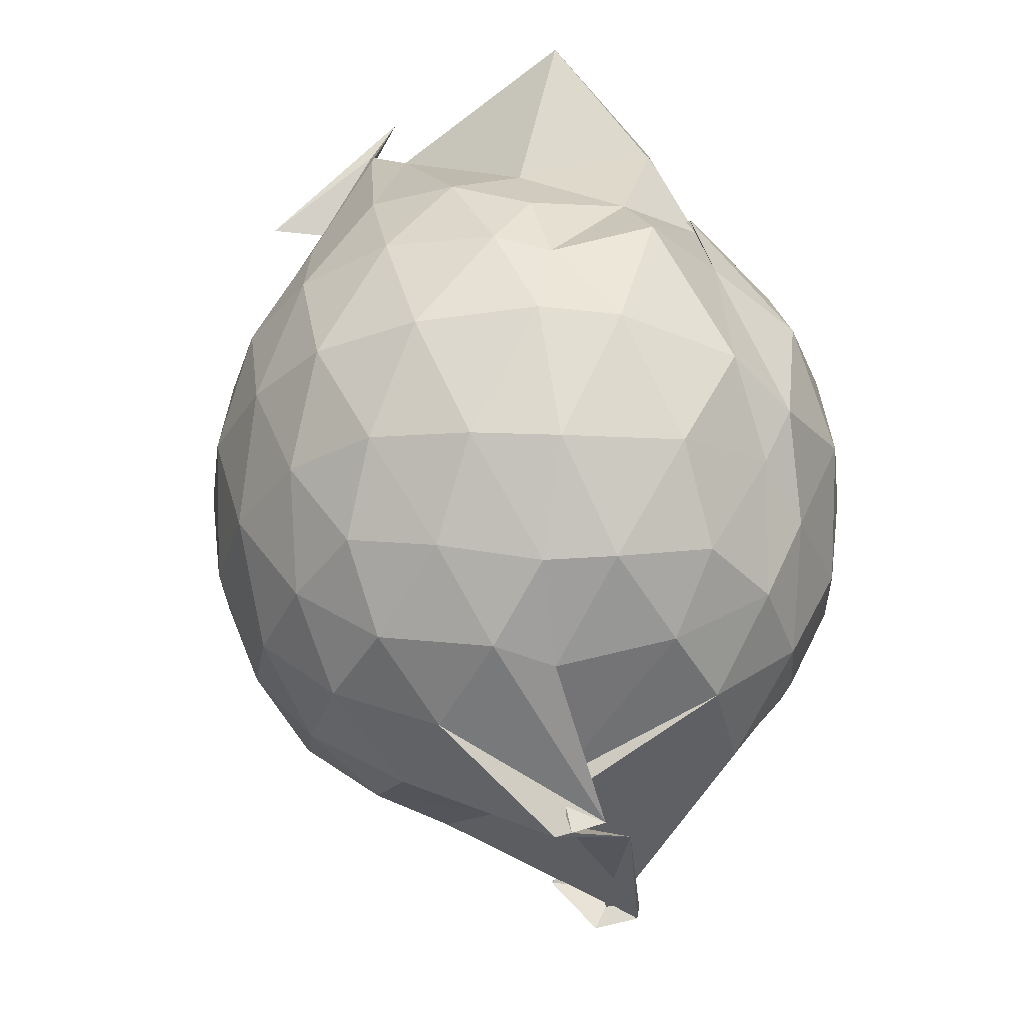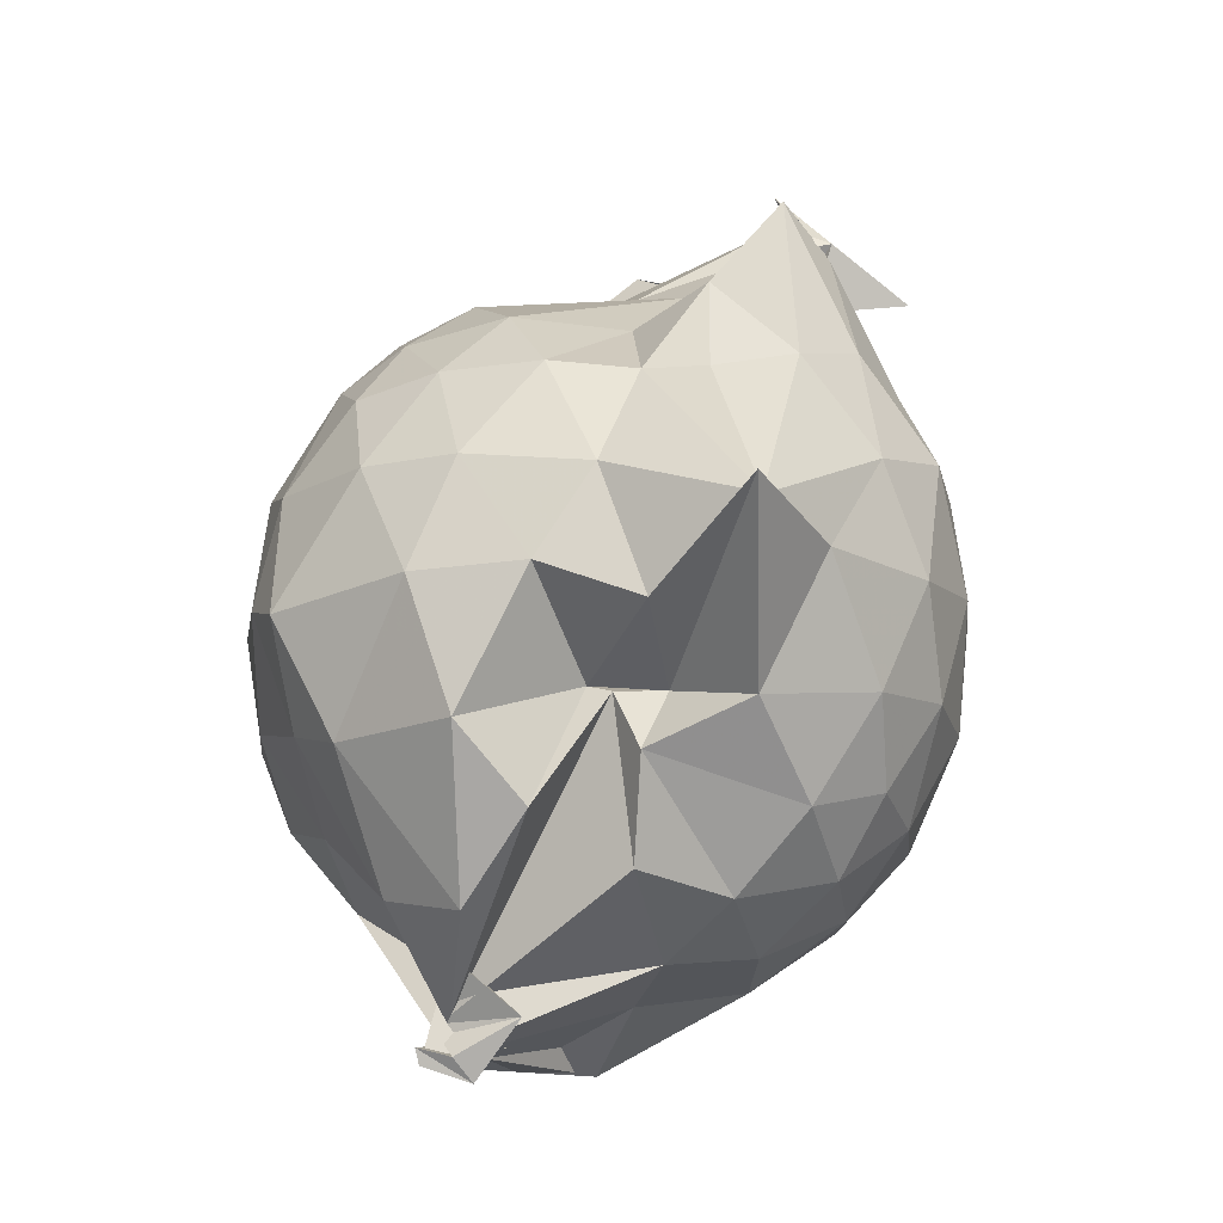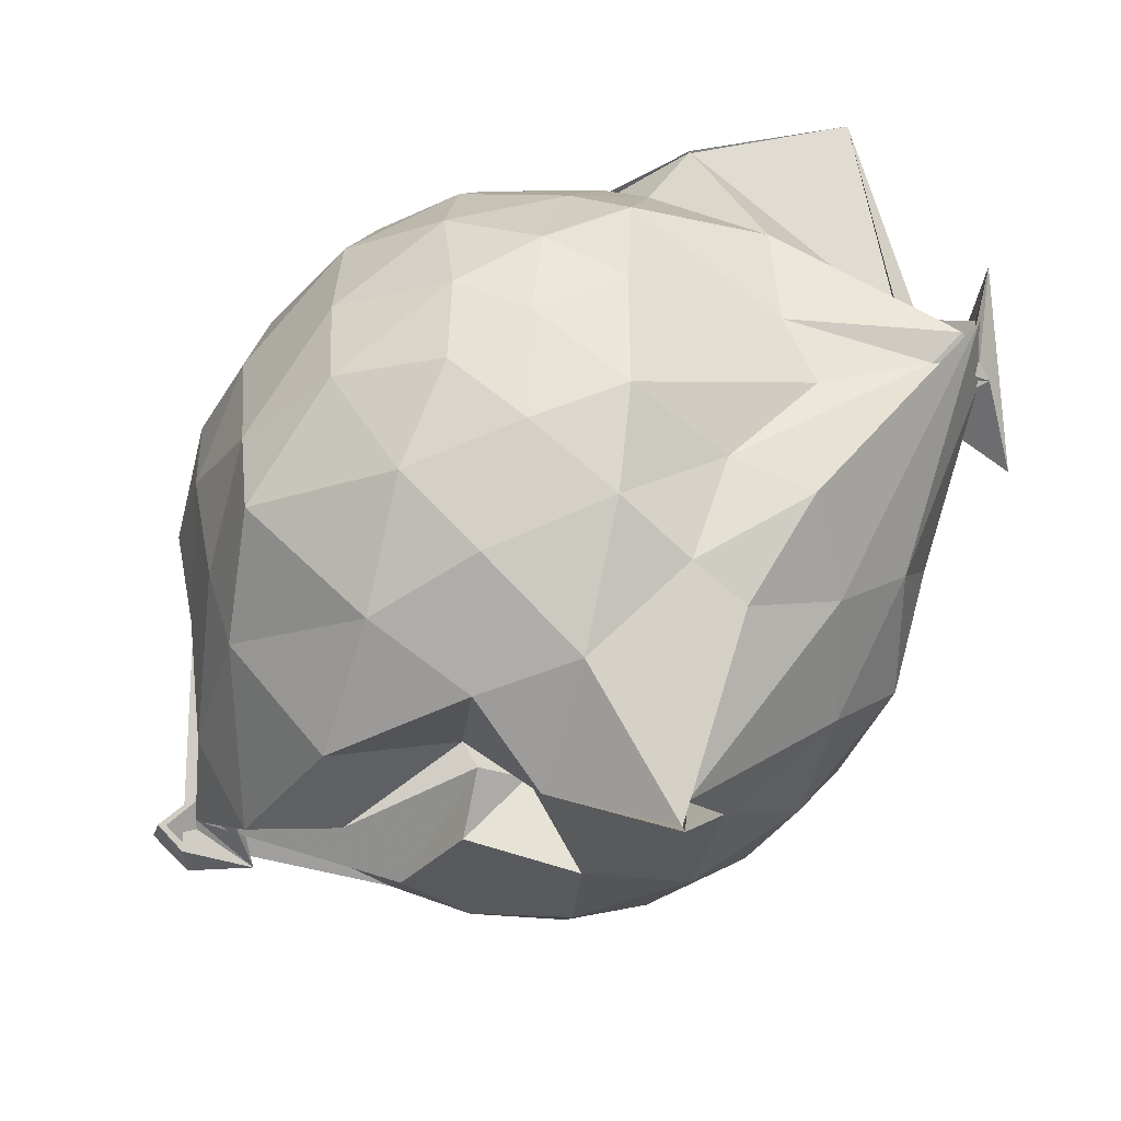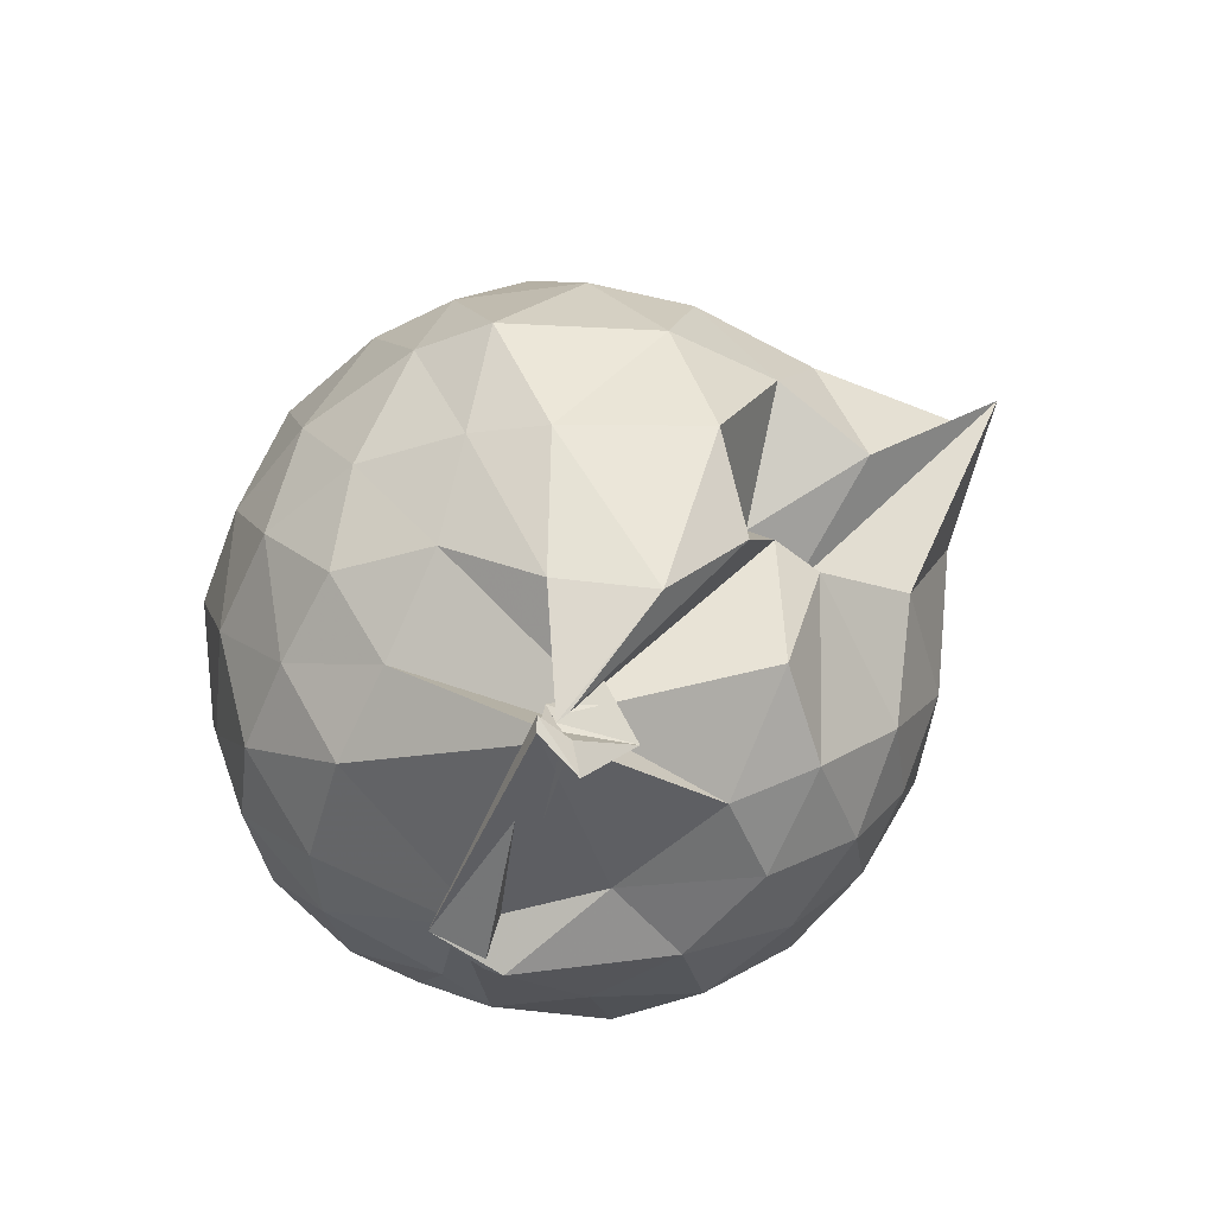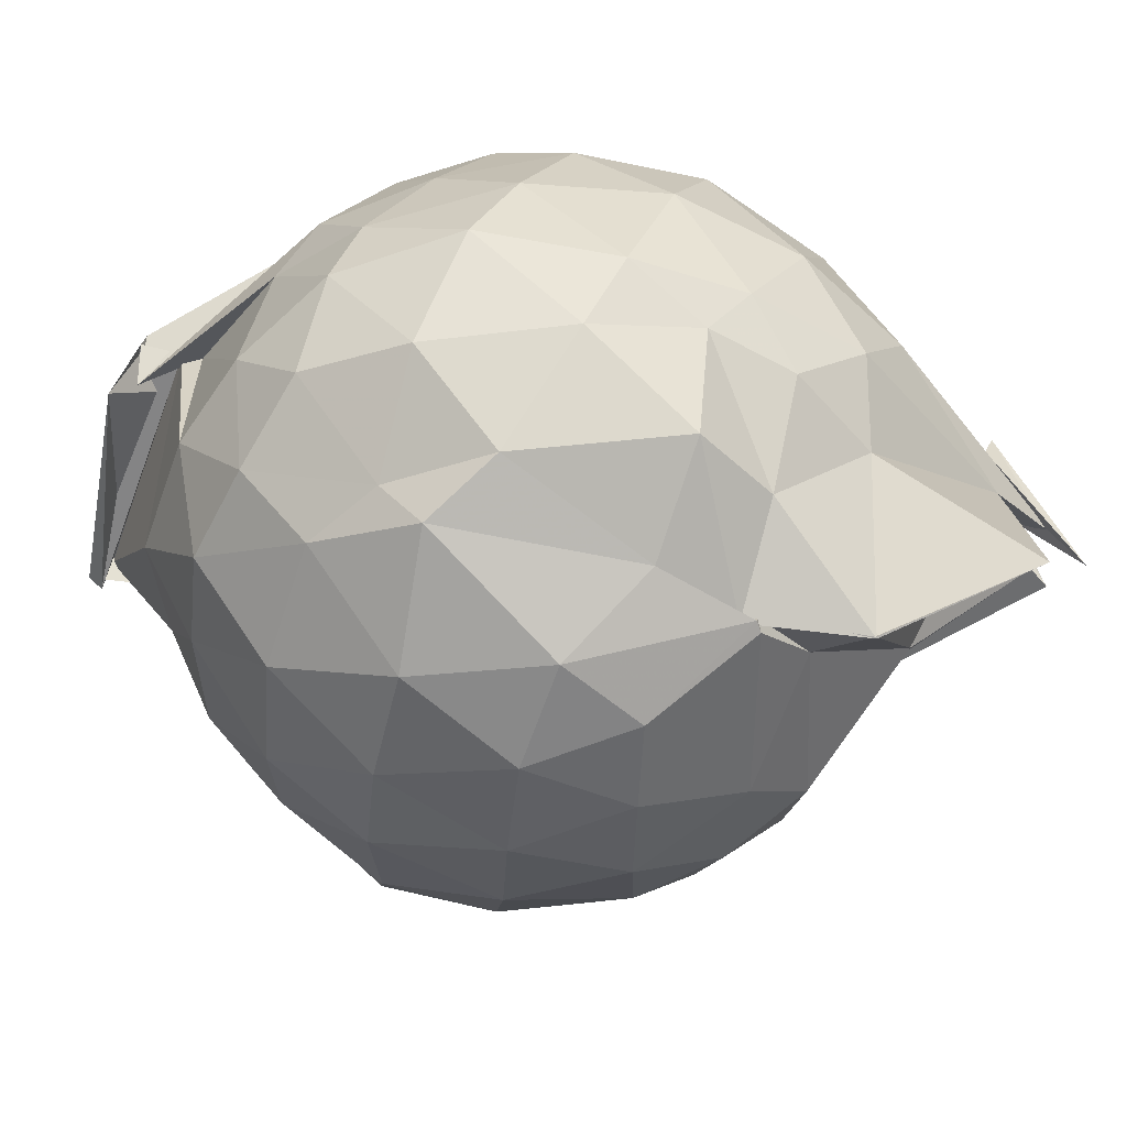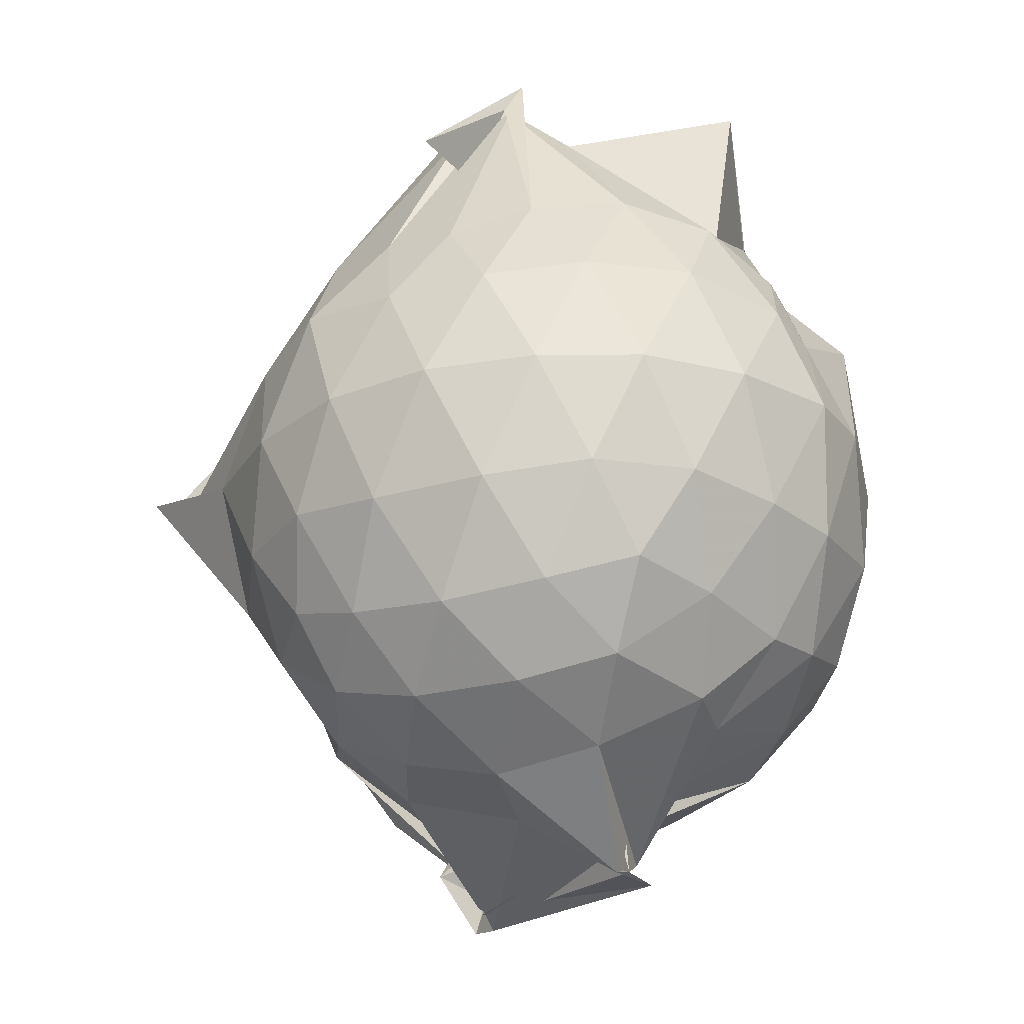
<metadata>
{"format":"obj","ext":"obj","renderer":"f3d","projection":"perspective","resolution":1024,"background":"white","views":[{"elev":-28.5,"azim":162.7,"up":"+Z"},{"elev":-12.2,"azim":-2.2,"up":"+Z"},{"elev":-60.9,"azim":-35.5,"up":"+Y"},{"elev":-54.2,"azim":-45.1,"up":"+Z"},{"elev":61.6,"azim":-63.8,"up":"+Y"},{"elev":-24.9,"azim":112.2,"up":"+Z"}]}
</metadata>
<code>
v 0.4427 -0.3367 1.803
v -0.2 -0.08943 -0.2574
v 0.7539 -0.2806 1.278
v 0.6949 -0.07315 1.343
v 0.58 0.1466 1.373
v 0.4113 0.3285 1.341
v 0.2296 0.4411 1.251
v -0.04152 0.4087 1.319
v -0.2888 0.2971 1.362
v -0.2721 0.3052 1.393
v -0.54 0.1909 1.269
v -0.6273 -0.0155 1.299
v -0.6697 -0.2673 1.313
v -0.6263 -0.5297 1.301
v -0.5801 -0.7358 1.223
v -0.3894 -0.8598 1.257
v -0.1525 -0.9505 1.26
v 0.06056 -0.9786 1.234
v 0.2102 -1.021 1.23
v 0.4222 -0.8883 1.302
v 0.5808 -0.7 1.361
v 0.7046 -0.4812 1.315
v 0.8347 -0.1494 1.081
v 0.7504 0.09713 1.112
v 0.5844 0.3259 1.119
v 0.3422 0.4859 1.091
v 0.2015 0.5214 1.053
v -0.06128 0.5619 1.155
v -0.2975 0.4025 1.171
v -0.5493 0.3227 1.078
v -0.7103 0.1134 1.063
v -0.7928 -0.1387 1.072
v -0.7921 -0.4414 1.055
v -0.7465 -0.6672 1.01
v -0.5578 -0.9136 1.019
v -0.3411 -1.045 1.018
v -0.04245 -1.142 0.9789
v 0.2959 -1.342 0.859
v 0.3 -1.264 0.8758
v 0.6032 -0.8962 1.057
v 0.7641 -0.6828 1.098
v 0.8307 -0.4176 1.077
v 0.8393 -0.005105 0.8152
v 0.7356 0.2431 0.8178
v 0.5329 0.4425 0.8231
v 0.2541 0.5752 0.84
v 0.04773 0.604 0.8377
v -0.2751 0.5532 0.8067
v -0.4529 0.4767 0.7206
v -0.6872 0.2455 0.7761
v -0.8087 -0.01427 0.7642
v -0.8525 -0.2968 0.7545
v -0.8143 -0.6276 0.7505
v -0.7561 -0.8219 0.7046
v -0.4512 -1.062 0.7495
v -0.1819 -1.141 0.761
v 0.06358 -1.189 0.6703
v 0.2769 -1.414 0.8901
v 0.4614 -1.093 0.8063
v 0.7098 -0.8403 0.7892
v 0.8407 -0.5751 0.8034
v 0.8862 -0.2882 0.8083
v 0.7626 0.1123 0.5415
v 0.6128 0.3273 0.541
v 0.3952 0.4658 0.5155
v 0.188 0.5462 0.4995
v -0.1254 0.5641 0.5309
v -0.3963 0.4378 0.586
v -0.5329 0.3304 0.4824
v -0.7258 0.09058 0.471
v -0.8208 -0.1681 0.496
v -0.8039 -0.441 0.4982
v -0.705 -0.6963 0.4507
v -0.6072 -0.8603 0.4107
v -0.3465 -1.104 0.4274
v -0.05665 -0.9138 0.5308
v 0.1247 -0.8957 0.5252
v 0.3045 -1.077 0.4859
v 0.5896 -0.9181 0.5217
v 0.7546 -0.7015 0.534
v 0.8328 -0.4459 0.5024
v 0.8386 -0.1494 0.51
v 0.6255 0.1818 0.3275
v 0.4295 0.3009 0.2837
v 0.1858 0.3918 0.2355
v 0.01214 0.4425 0.248
v -0.2353 0.4453 0.3047
v -0.4349 0.3192 0.2676
v -0.5811 0.1302 0.2153
v -0.6712 -0.09044 0.2325
v -0.7368 -0.3138 0.2865
v -0.6408 -0.5535 0.2398
v -0.4972 -0.7412 0.07992
v -0.3261 -0.909 0.04105
v -0.1834 -1.027 0.2478
v -0.001754 -0.9491 0.5138
v 0.05617 -1.021 0.3754
v 0.4337 -0.9005 0.2712
v 0.6154 -0.7637 0.3223
v 0.6919 -0.5631 0.2654
v 0.7272 -0.3043 0.2423
v 0.7013 -0.03787 0.2721
v 0.4392 -0.2008 1.928
v 0.5012 -0.23 1.819
v 0.4426 -0.05985 1.689
v 0.2109 0.2886 1.443
v -0.1767 0.256 1.625
v -0.2603 0.2956 1.39
v -0.2836 0.2841 1.409
v -0.4415 -0.1282 1.482
v -0.4963 -0.4038 1.459
v -0.473 -0.6332 1.387
v -0.232 -0.7655 1.419
v 0.05185 -0.7532 1.392
v 0.2204 -0.867 1.475
v 0.4435 -0.3698 1.856
v 0.559 -0.3402 1.716
v 0.7509 -0.3593 1.592
v 0.5137 -0.3165 1.584
v 0.1154 0.3164 1.884
v -0.175 0.2589 1.622
v -0.2148 0.1522 1.5
v -0.3352 -0.2431 1.579
v -0.3134 -0.5048 1.527
v 0.1941 -0.4953 1.561
v 0.471 -0.3244 1.762
v 0.5102 -0.3382 1.758
v 0.5625 -0.3604 1.75
v 0.3957 -0.08314 1.668
v 0.00859 -0.08584 1.661
v 0.07646 -0.3609 1.596
v 0.4171 -0.3834 1.715
v 0.5148 0.07877 0.1245
v 0.2569 0.2132 0.07496
v 0.09262 0.2008 0.0488
v -0.1883 0.3004 0.1192
v -0.3548 0.15 0.05242
v -0.5051 -0.1107 0.01431
v -0.5749 -0.3301 0.09416
v -0.1908 -0.7058 -0.1696
v -0.3571 -0.6316 -0.1789
v -0.3473 -0.6592 -0.1612
v 0.04549 -0.9187 0.131
v 0.2712 -0.8035 0.08038
v 0.5135 -0.6937 0.1323
v 0.5595 -0.4487 0.07039
v 0.5674 -0.1661 0.06956
v 0.3207 -0.044 -0.03637
v -0.1411 -0.1105 -0.2184
v -0.01514 -0.1002 -0.1138
v -0.02084 -0.1137 -0.1675
v -0.3442 -0.6663 -0.255
v -0.2964 -0.641 -0.3123
v -0.3781 -0.621 -0.127
v 0.1238 -0.6618 -0.05126
v 0.3447 -0.5675 -0.02874
v 0.3413 -0.3141 -0.08635
v -0.008111 -0.1189 -0.2702
v -0.04558 -0.09798 -0.2617
v -0.4273 -0.6498 -0.2333
v -0.4171 -0.6392 -0.273
v 0.07095 -0.3632 -0.123
f 3 23 4
f 4 23 24
f 4 24 5
f 5 24 25
f 5 25 6
f 6 25 26
f 6 26 7
f 7 26 27
f 7 27 8
f 8 27 28
f 8 28 9
f 9 28 29
f 9 29 10
f 10 29 30
f 10 30 11
f 11 30 31
f 11 31 12
f 12 31 32
f 12 32 13
f 13 32 33
f 13 33 14
f 14 33 34
f 14 34 15
f 15 34 35
f 15 35 16
f 16 35 36
f 16 36 17
f 17 36 37
f 17 37 18
f 18 37 38
f 18 38 19
f 19 38 39
f 19 39 20
f 20 39 40
f 20 40 21
f 21 40 41
f 21 41 22
f 22 41 42
f 22 42 3
f 3 42 23
f 23 43 24
f 24 43 44
f 24 44 25
f 25 44 45
f 25 45 26
f 26 45 46
f 26 46 27
f 27 46 47
f 27 47 28
f 28 47 48
f 28 48 29
f 29 48 49
f 29 49 30
f 30 49 50
f 30 50 31
f 31 50 51
f 31 51 32
f 32 51 52
f 32 52 33
f 33 52 53
f 33 53 34
f 34 53 54
f 34 54 35
f 35 54 55
f 35 55 36
f 36 55 56
f 36 56 37
f 37 56 57
f 37 57 38
f 38 57 58
f 38 58 39
f 39 58 59
f 39 59 40
f 40 59 60
f 40 60 41
f 41 60 61
f 41 61 42
f 42 61 62
f 42 62 23
f 23 62 43
f 43 63 44
f 44 63 64
f 44 64 45
f 45 64 65
f 45 65 46
f 46 65 66
f 46 66 47
f 47 66 67
f 47 67 48
f 48 67 68
f 48 68 49
f 49 68 69
f 49 69 50
f 50 69 70
f 50 70 51
f 51 70 71
f 51 71 52
f 52 71 72
f 52 72 53
f 53 72 73
f 53 73 54
f 54 73 74
f 54 74 55
f 55 74 75
f 55 75 56
f 56 75 76
f 56 76 57
f 57 76 77
f 57 77 58
f 58 77 78
f 58 78 59
f 59 78 79
f 59 79 60
f 60 79 80
f 60 80 61
f 61 80 81
f 61 81 62
f 62 81 82
f 62 82 43
f 43 82 63
f 63 83 64
f 64 83 84
f 64 84 65
f 65 84 85
f 65 85 66
f 66 85 86
f 66 86 67
f 67 86 87
f 67 87 68
f 68 87 88
f 68 88 69
f 69 88 89
f 69 89 70
f 70 89 90
f 70 90 71
f 71 90 91
f 71 91 72
f 72 91 92
f 72 92 73
f 73 92 93
f 73 93 74
f 74 93 94
f 74 94 75
f 75 94 95
f 75 95 76
f 76 95 96
f 76 96 77
f 77 96 97
f 77 97 78
f 78 97 98
f 78 98 79
f 79 98 99
f 79 99 80
f 80 99 100
f 80 100 81
f 81 100 101
f 81 101 82
f 82 101 102
f 82 102 63
f 63 102 83
f 103 104 118
f 104 119 118
f 104 105 119
f 105 120 119
f 105 106 120
f 106 107 120
f 107 121 120
f 107 108 121
f 108 122 121
f 108 109 122
f 109 110 122
f 110 123 122
f 110 111 123
f 111 124 123
f 111 112 124
f 112 113 124
f 113 125 124
f 113 114 125
f 114 126 125
f 114 115 126
f 115 116 126
f 116 127 126
f 116 117 127
f 117 118 127
f 117 103 118
f 118 119 128
f 119 129 128
f 119 120 129
f 120 121 129
f 121 130 129
f 121 122 130
f 122 123 130
f 123 131 130
f 123 124 131
f 124 125 131
f 125 132 131
f 125 126 132
f 126 127 132
f 127 128 132
f 127 118 128
f 133 148 134
f 134 148 149
f 134 149 135
f 135 149 150
f 135 150 136
f 136 150 137
f 137 150 151
f 137 151 138
f 138 151 152
f 138 152 139
f 139 152 140
f 140 152 153
f 140 153 141
f 141 153 154
f 141 154 142
f 142 154 143
f 143 154 155
f 143 155 144
f 144 155 156
f 144 156 145
f 145 156 146
f 146 156 157
f 146 157 147
f 147 157 148
f 147 148 133
f 148 158 149
f 149 158 159
f 149 159 150
f 150 159 151
f 151 159 160
f 151 160 152
f 152 160 153
f 153 160 161
f 153 161 154
f 154 161 155
f 155 161 162
f 155 162 156
f 156 162 157
f 157 162 158
f 157 158 148
f 3 4 103
f 103 4 104
f 4 5 104
f 104 5 105
f 5 6 105
f 105 6 106
f 6 7 106
f 7 8 106
f 106 8 107
f 8 9 107
f 107 9 108
f 9 10 108
f 108 10 109
f 10 11 109
f 11 12 109
f 109 12 110
f 12 13 110
f 110 13 111
f 13 14 111
f 111 14 112
f 14 15 112
f 15 16 112
f 112 16 113
f 16 17 113
f 113 17 114
f 17 18 114
f 114 18 115
f 18 19 115
f 19 20 115
f 115 20 116
f 20 21 116
f 116 21 117
f 21 22 117
f 117 22 103
f 22 3 103
f 83 133 84
f 84 133 134
f 84 134 85
f 85 134 135
f 85 135 86
f 86 135 136
f 86 136 87
f 87 136 88
f 88 136 137
f 88 137 89
f 89 137 138
f 89 138 90
f 90 138 139
f 90 139 91
f 91 139 92
f 92 139 140
f 92 140 93
f 93 140 141
f 93 141 94
f 94 141 142
f 94 142 95
f 95 142 96
f 96 142 143
f 96 143 97
f 97 143 144
f 97 144 98
f 98 144 145
f 98 145 99
f 99 145 100
f 100 145 146
f 100 146 101
f 101 146 147
f 101 147 102
f 102 147 133
f 102 133 83
f 128 129 1
f 129 130 1
f 130 131 1
f 131 132 1
f 132 128 1
f 159 158 2
f 160 159 2
f 161 160 2
f 162 161 2
f 158 162 2

</code>
